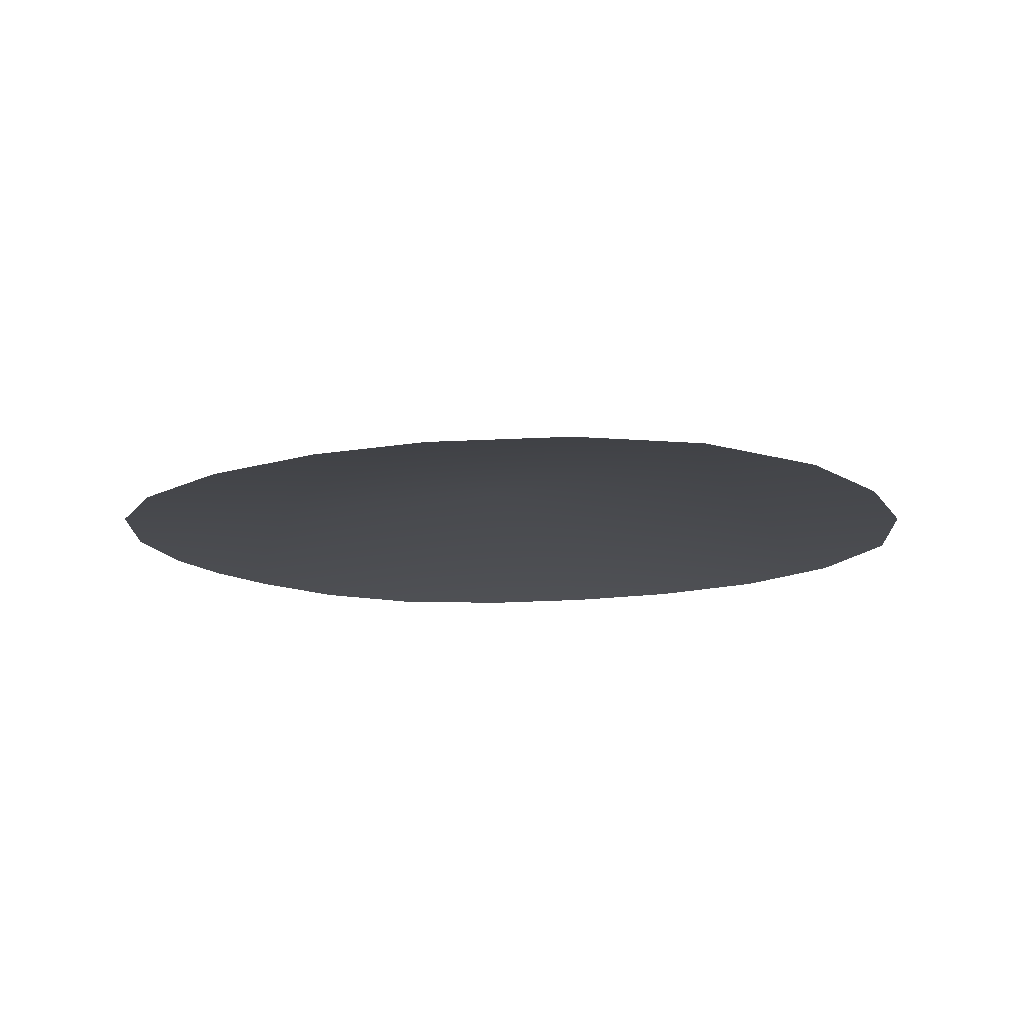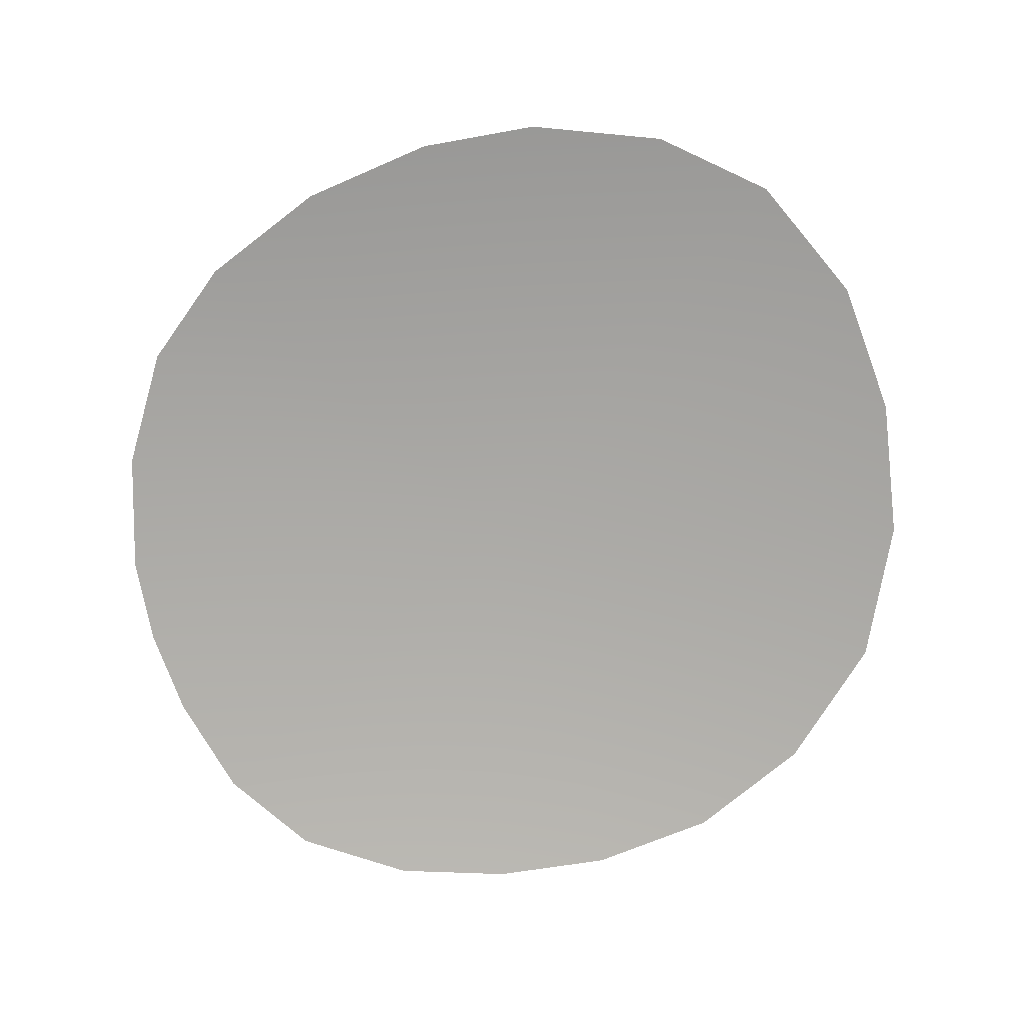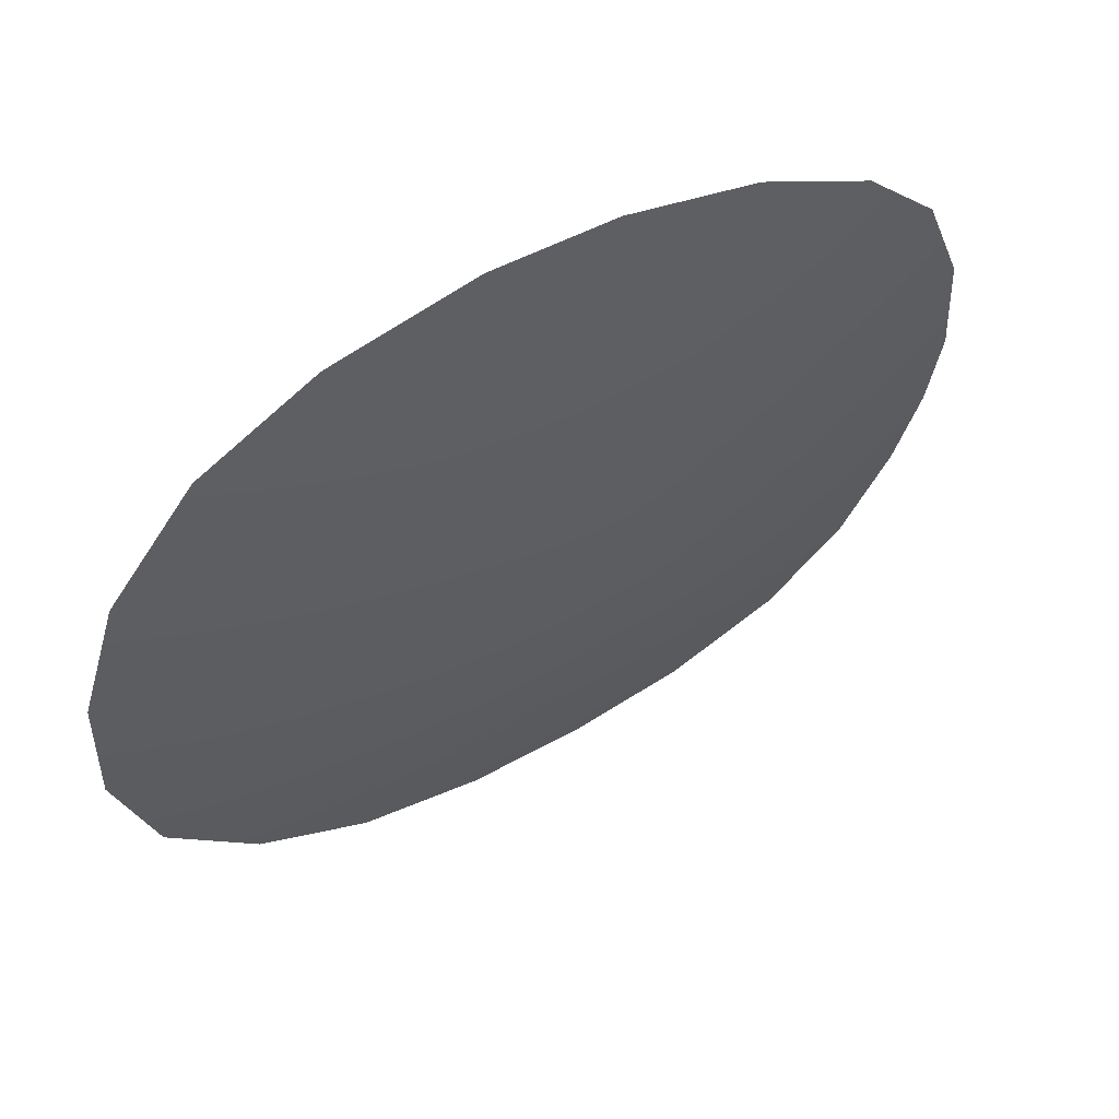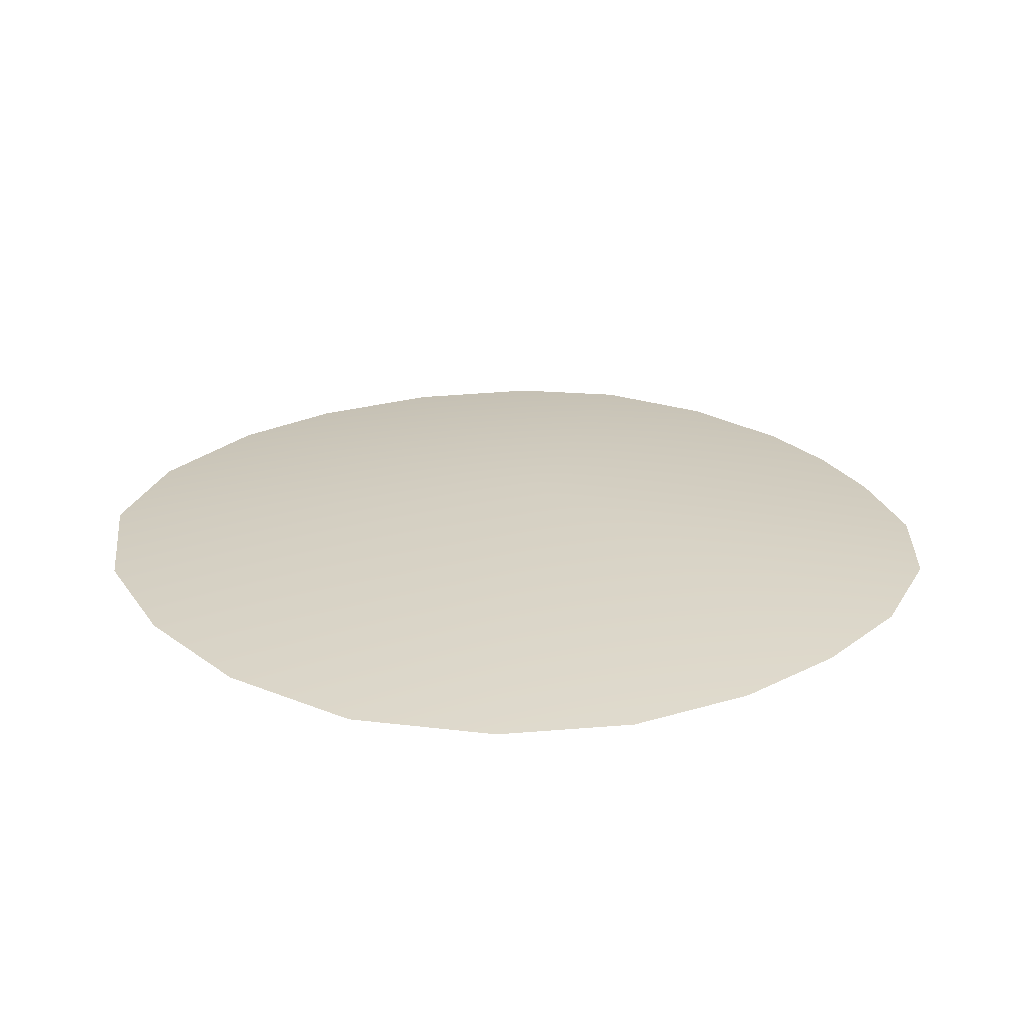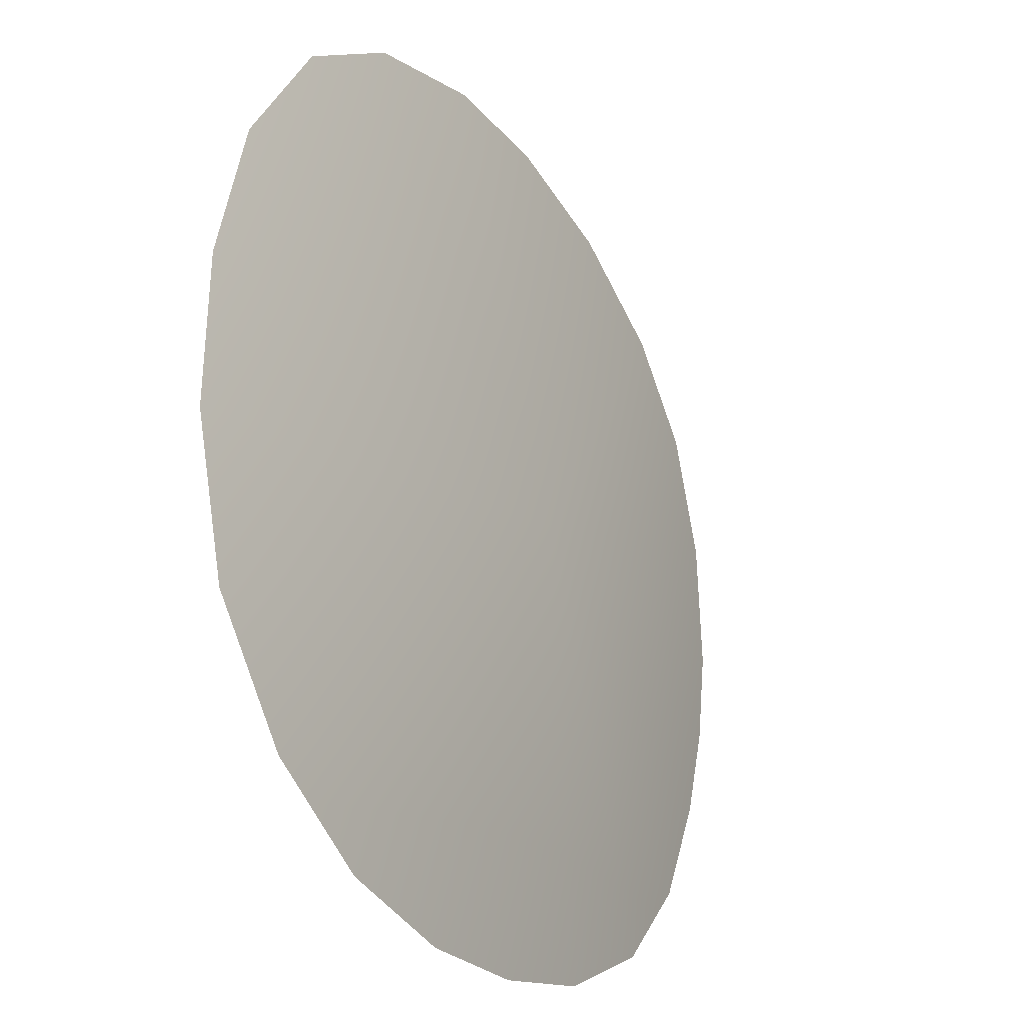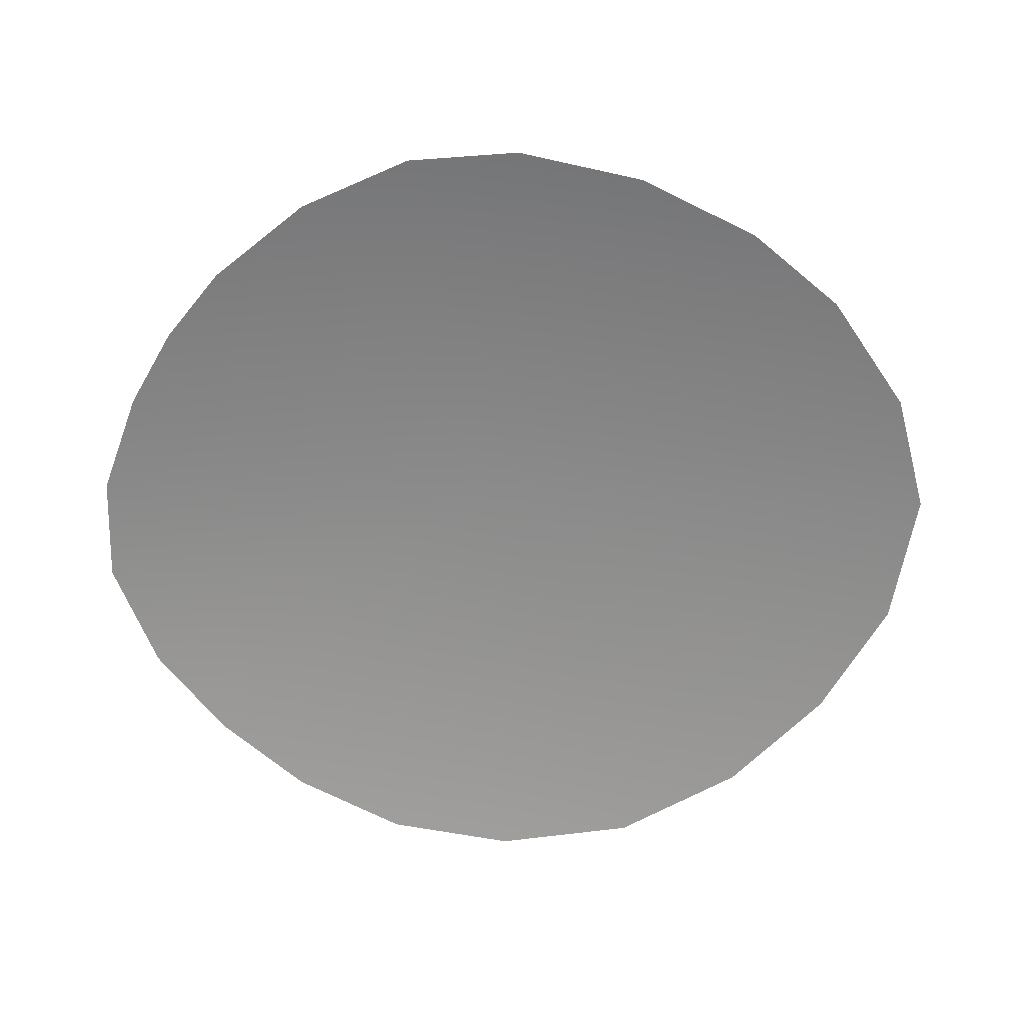
<metadata>
{"format":"obj","ext":"obj","renderer":"f3d","projection":"perspective","resolution":1024,"background":"white","views":[{"elev":-12.4,"azim":16.9,"up":"+Y"},{"elev":-75.6,"azim":3.3,"up":"+Y"},{"elev":61.2,"azim":148.8,"up":"+Z"},{"elev":25.8,"azim":136.1,"up":"+Y"},{"elev":-20.3,"azim":122.2,"up":"+Z"},{"elev":-64.1,"azim":-47.0,"up":"+Y"}]}
</metadata>
<code>
g obj_snowmass_6
v -0.0205 0.03998 -0.01462
v 0.3207 -0.001037 0.07311
v 0.2896 -0.001037 0.1746
v 0.2246 -0.001037 0.2618
v 0.3262 -0.001037 -0.03482
v 0.1394 -0.001037 0.3075
v 0.3001 -0.001037 -0.1444
v 0.03529 -0.001037 0.3234
v 0.236 -0.001037 -0.235
v -0.05437 -0.001037 0.3127
v 0.1539 -0.001037 -0.2954
v -0.1505 -0.001037 0.2775
v 0.06147 -0.001037 -0.3263
v -0.2348 -0.001037 0.2201
v -0.0284 -0.001037 -0.3345
v -0.29 -0.001037 0.1515
v -0.1163 -0.001037 -0.3262
v -0.3205 -0.001037 0.06322
v -0.2016 -0.001037 -0.2924
v -0.3272 -0.001037 -0.02916
v -0.261 -0.001037 -0.2341
v -0.318 -0.001037 -0.09546
v -0.2984 -0.001037 -0.1599
g obj_snowmass_6_0
f 3 2 1
f 4 3 1
f 2 5 1
f 6 4 1
f 7 1 5
f 8 6 1
f 7 9 1
f 8 1 10
f 9 11 1
f 10 1 12
f 11 13 1
f 14 12 1
f 13 15 1
f 16 14 1
f 15 17 1
f 18 16 1
f 17 19 1
f 20 18 1
f 19 21 1
f 20 1 22
f 23 1 21
f 23 22 1

</code>
